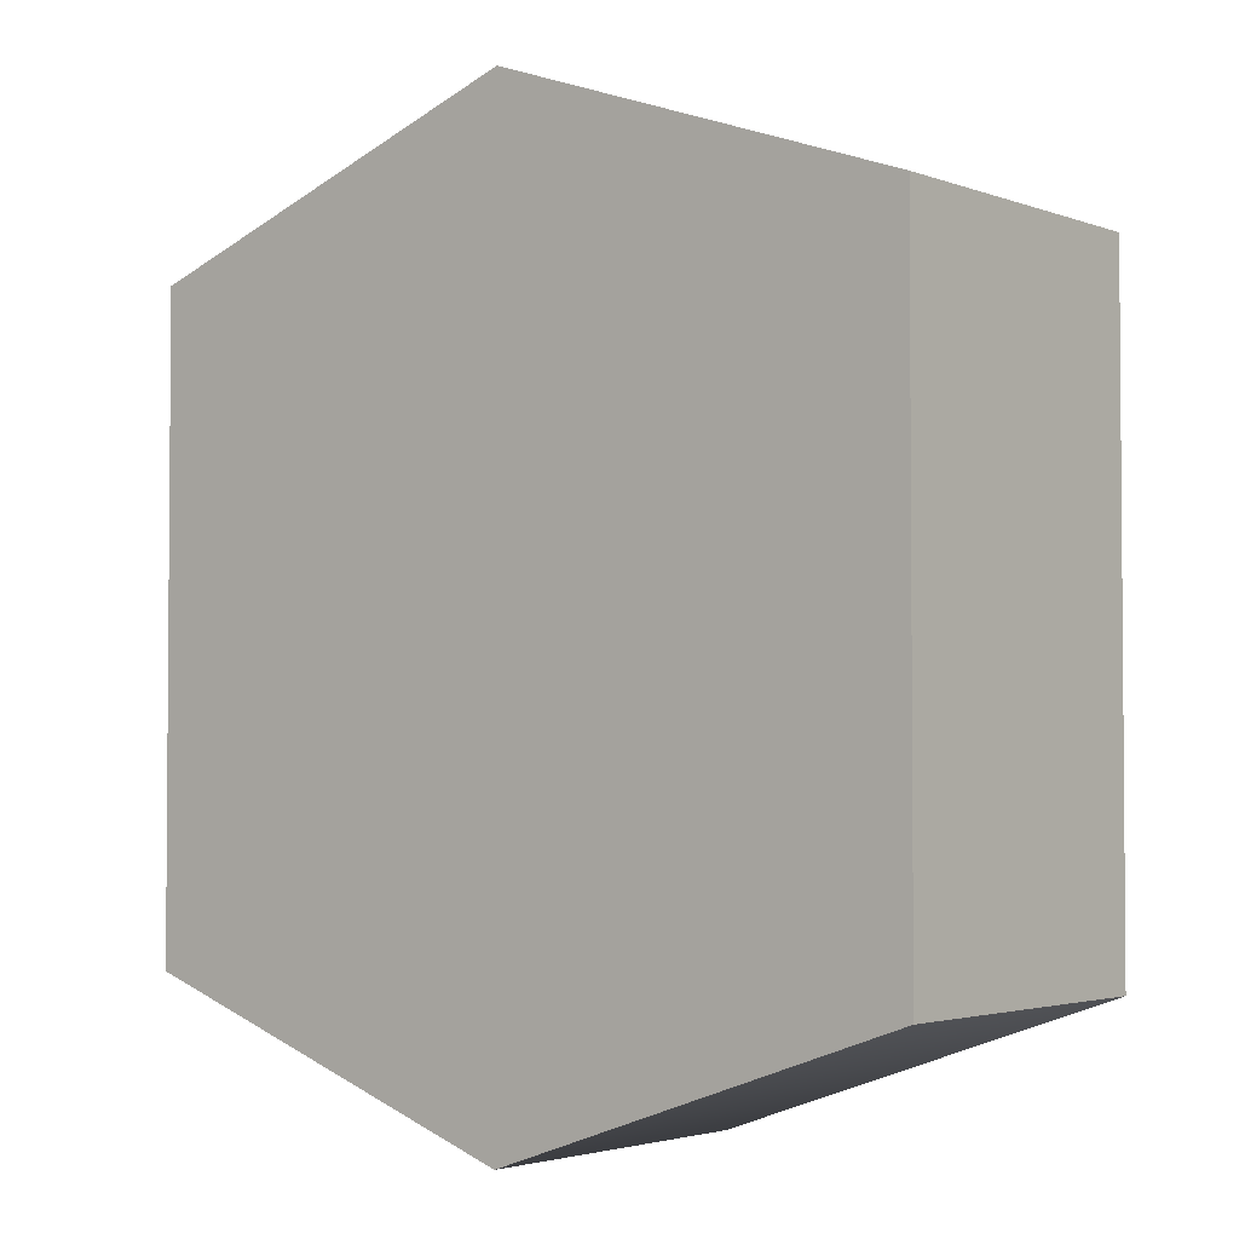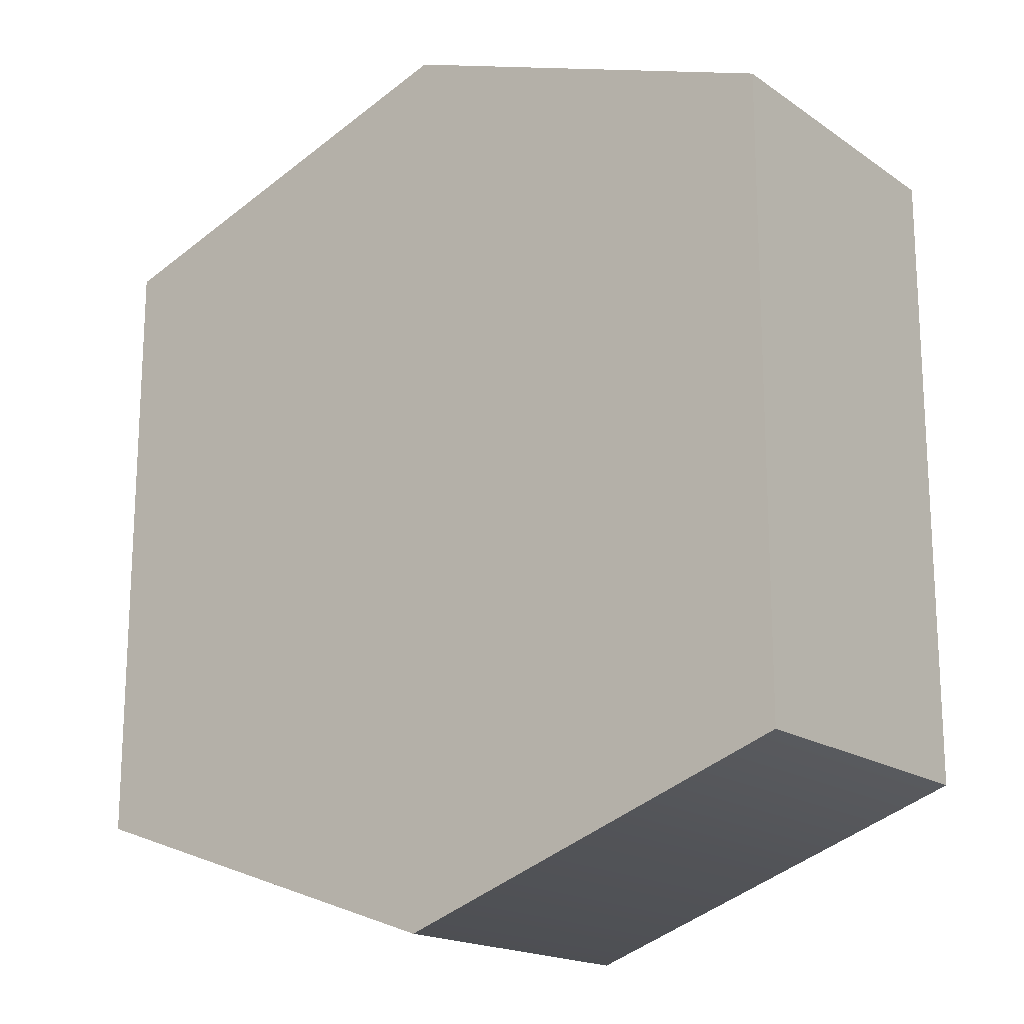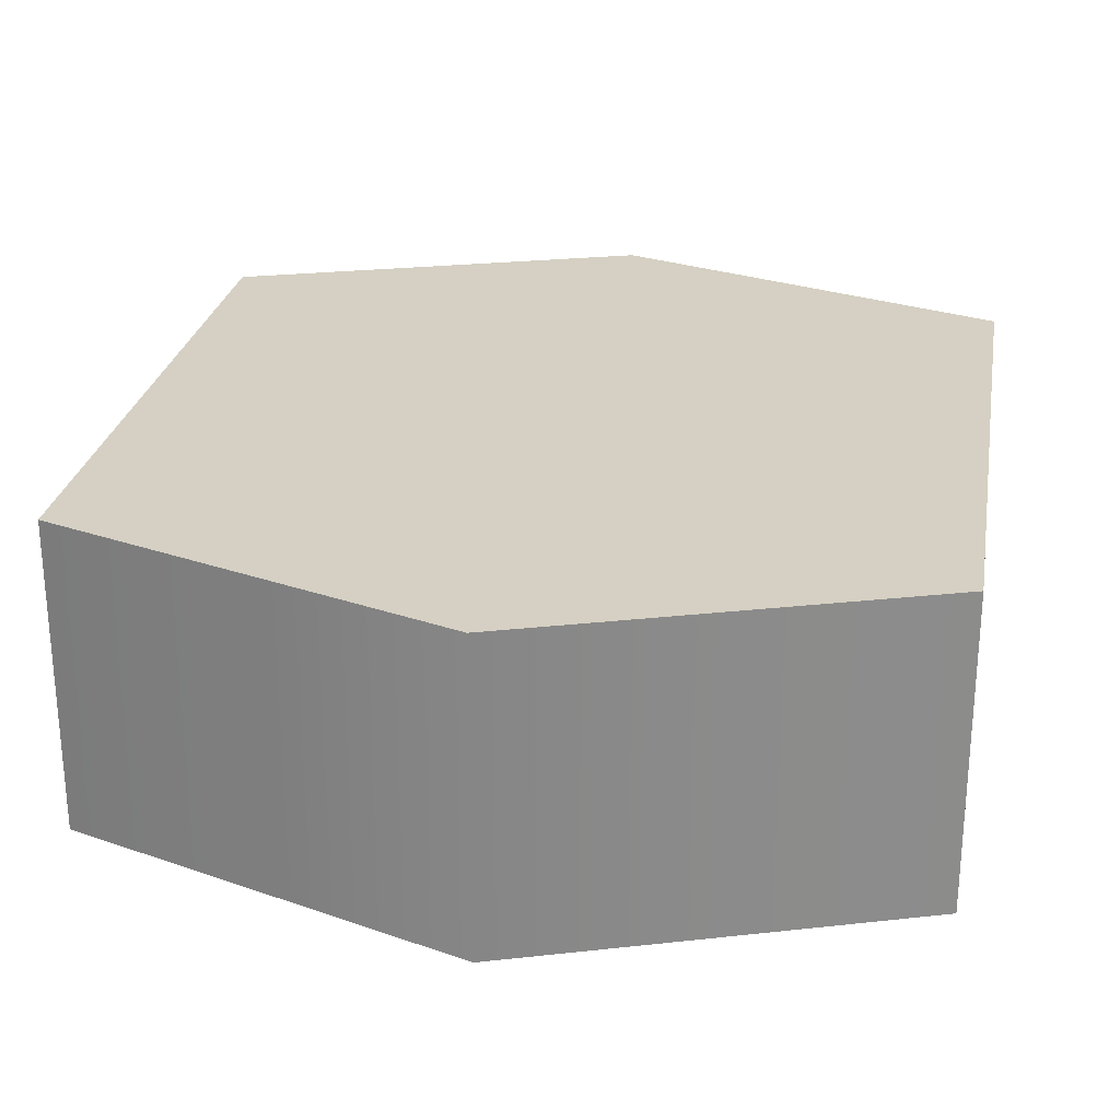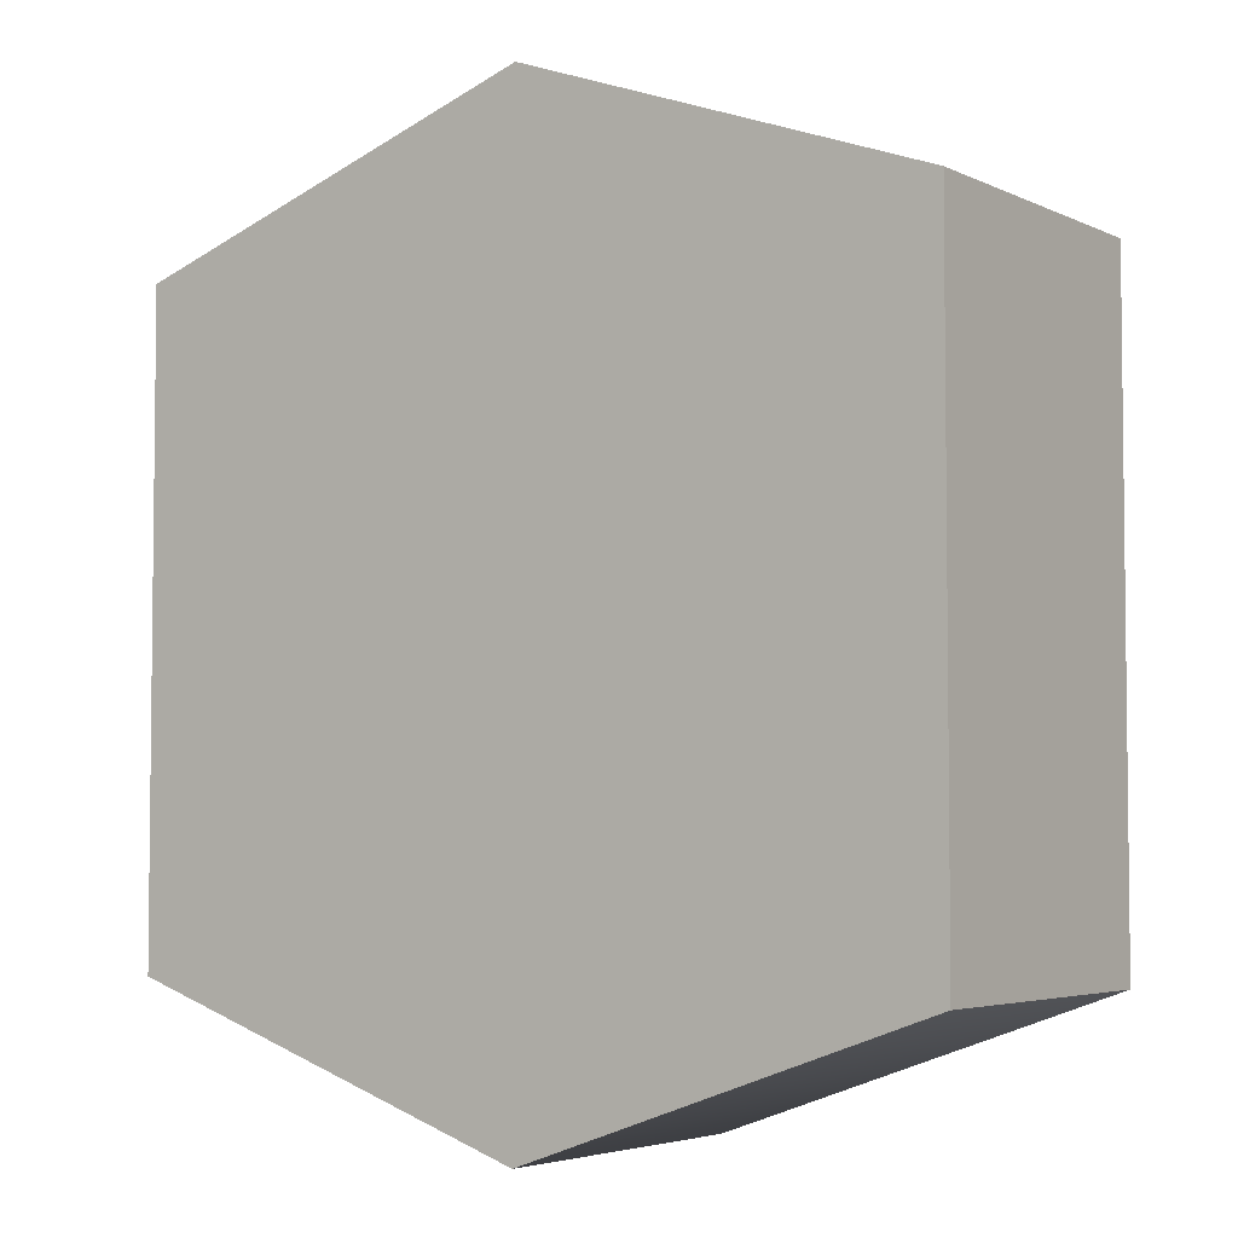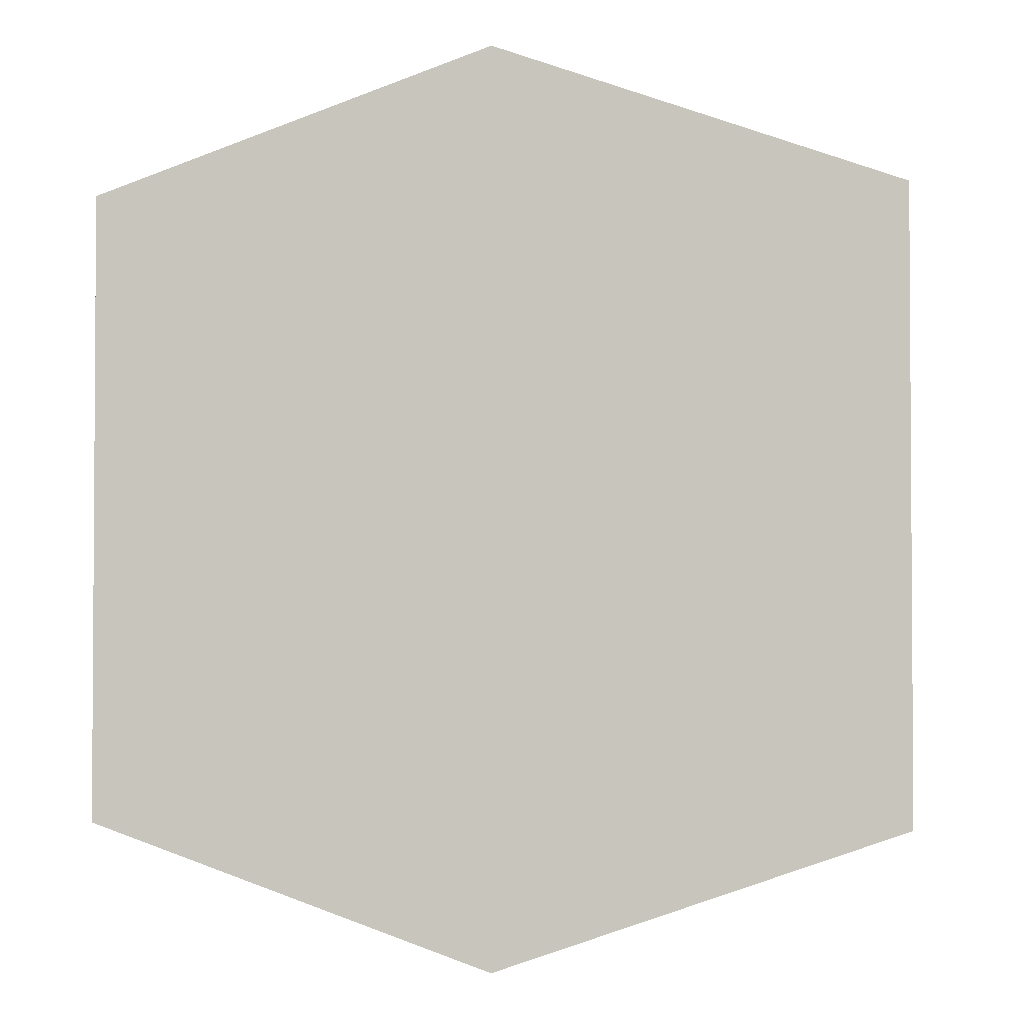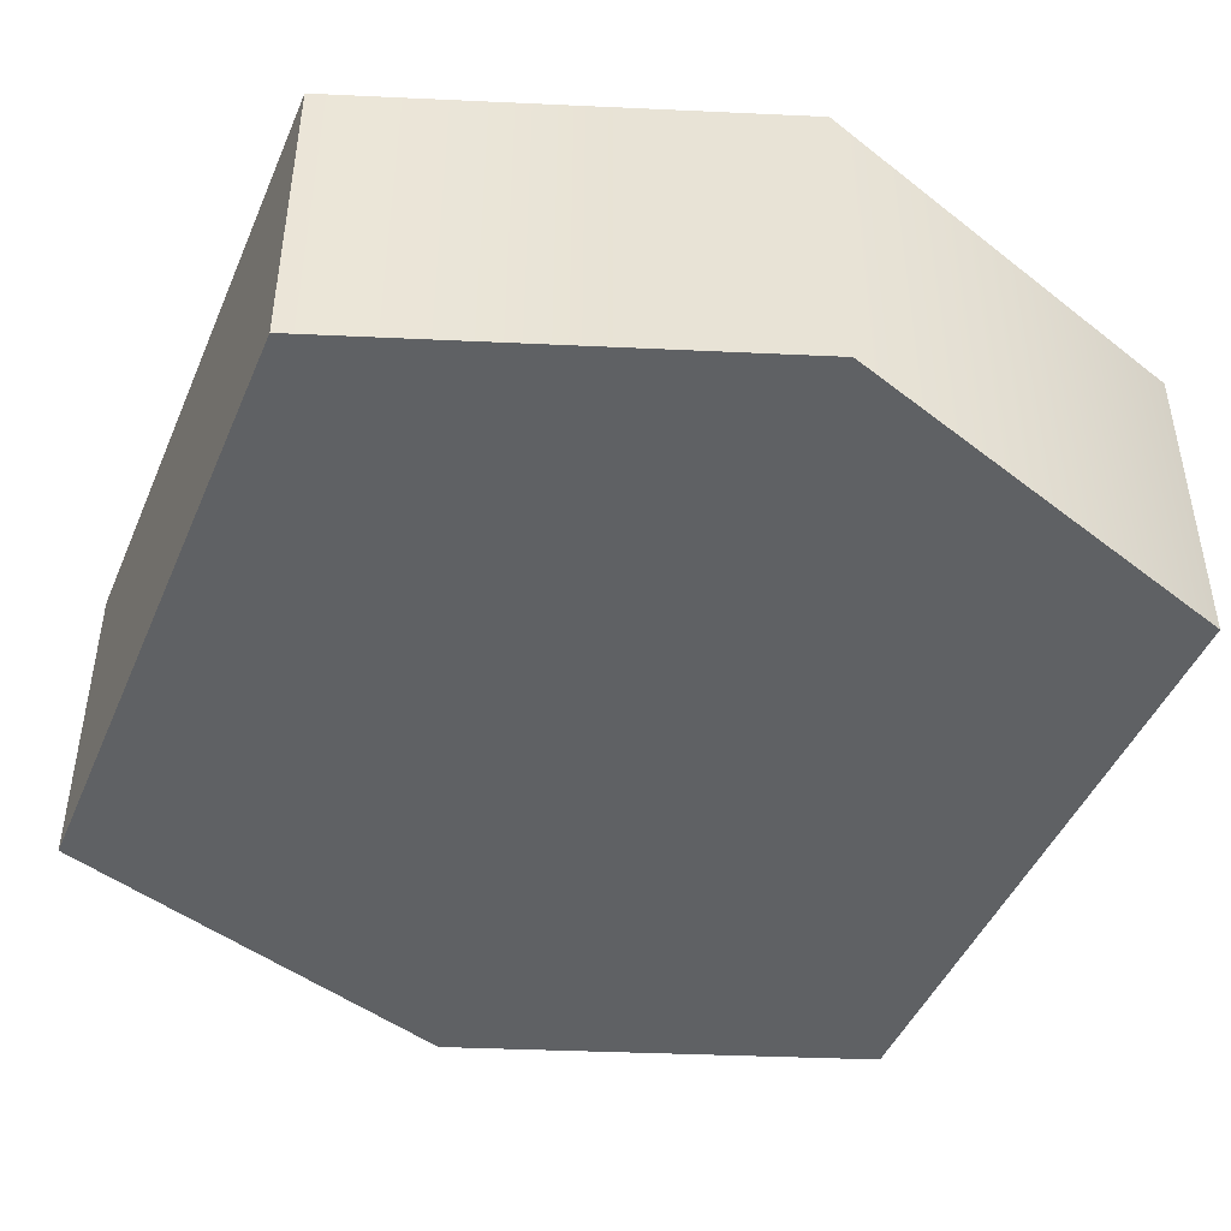
<metadata>
{"format":"obj","ext":"obj","renderer":"f3d","projection":"perspective","resolution":1024,"background":"white","views":[{"elev":-2.8,"azim":-140.9,"up":"+Z"},{"elev":-17.8,"azim":37.3,"up":"+Z"},{"elev":26.2,"azim":9.7,"up":"+Y"},{"elev":-4.2,"azim":34.6,"up":"+Z"},{"elev":-2.2,"azim":-173.9,"up":"+Z"},{"elev":-45.8,"azim":-22.3,"up":"+Y"}]}
</metadata>
<code>
g default
v -0.9173 -0.3576 0.7125
v 0.9173 -0.3576 0.7125
v -0.9173 0.3576 0.7125
v 0.9173 0.3576 0.7125
v -0.9173 0.3576 -0.7125
v 0.9173 0.3576 -0.7125
v -0.9173 -0.3576 -0.7125
v 0.9173 -0.3576 -0.7125
v 0.008281 0.3576 -1.036
v 0.008281 -0.3576 -1.036
v 0.008281 -0.3576 1.036
v 0.008281 0.3576 1.036
g polySurface53 polySurface50
f 1 11 12 3
f 3 12 9 5
f 5 9 10 7
f 7 10 11 1
f 2 8 6 4
f 7 1 3 5
f 9 6 8 10
f 11 10 8 2
f 12 11 2 4
f 9 12 4 6

</code>
